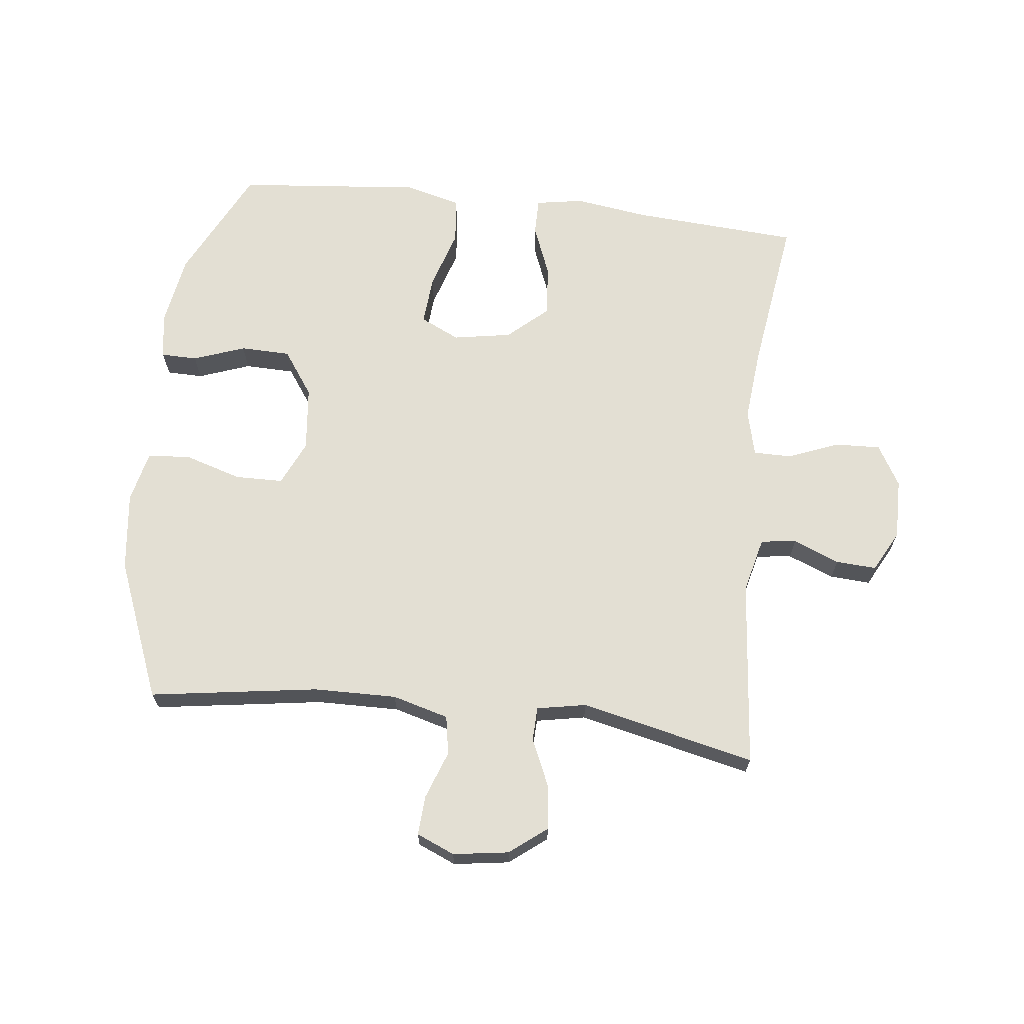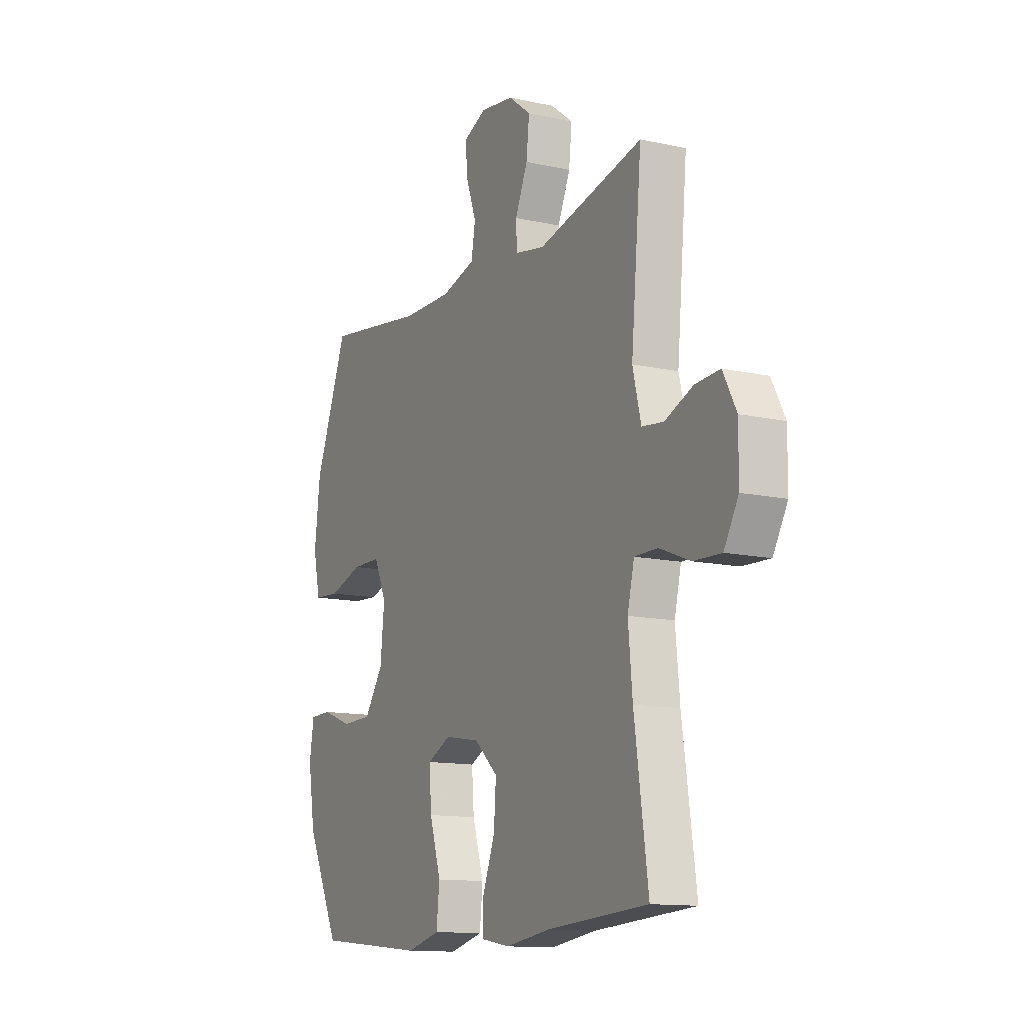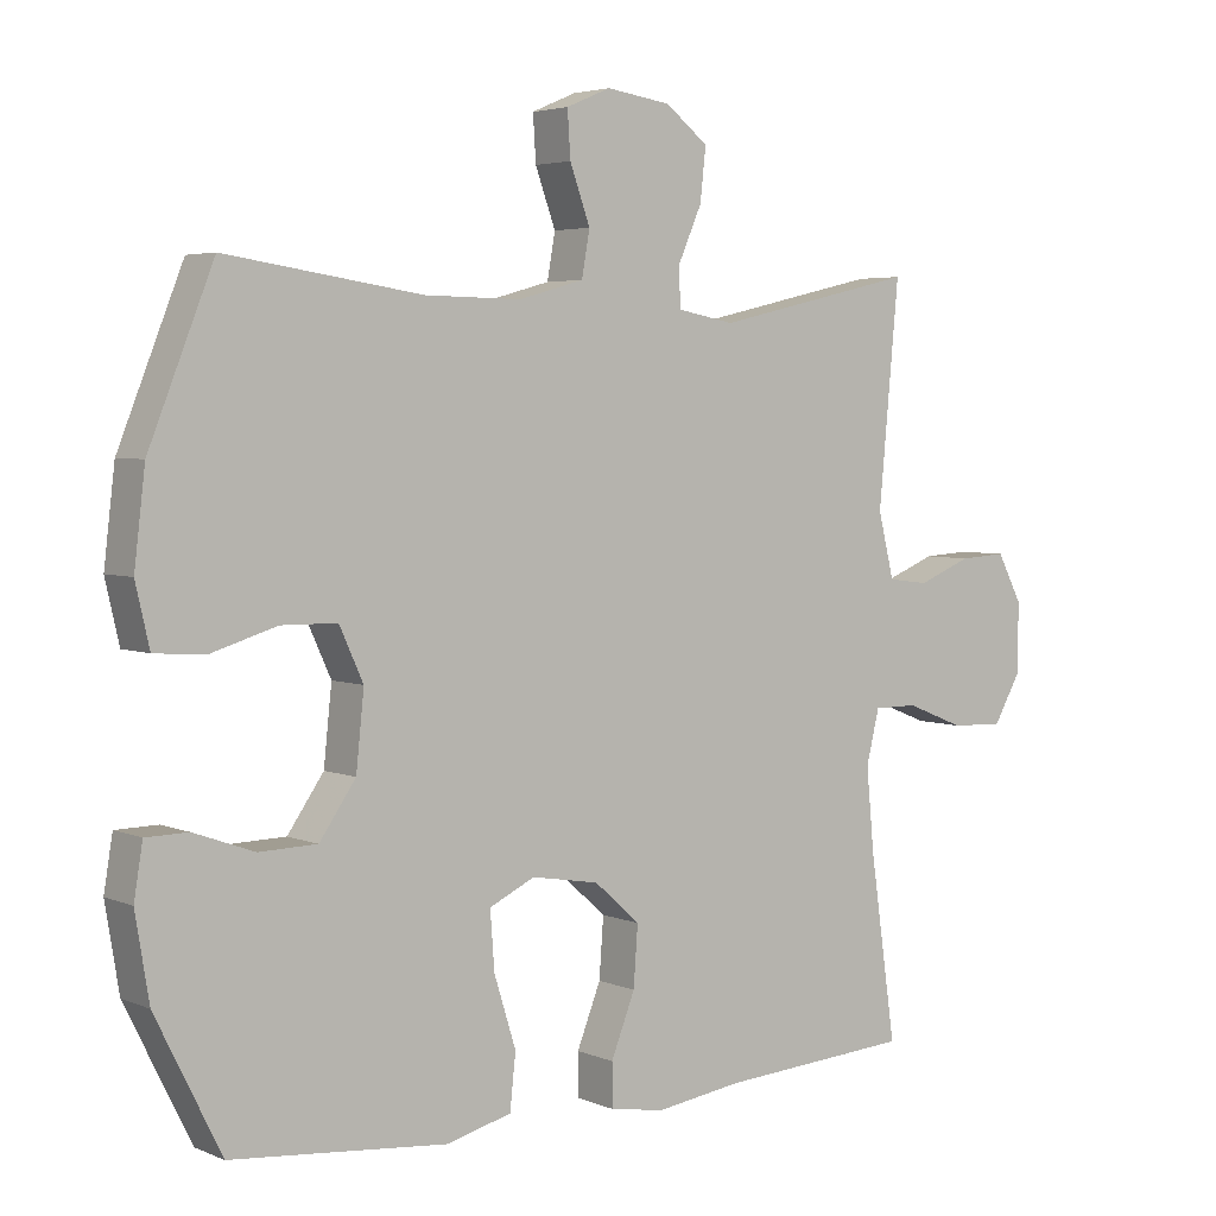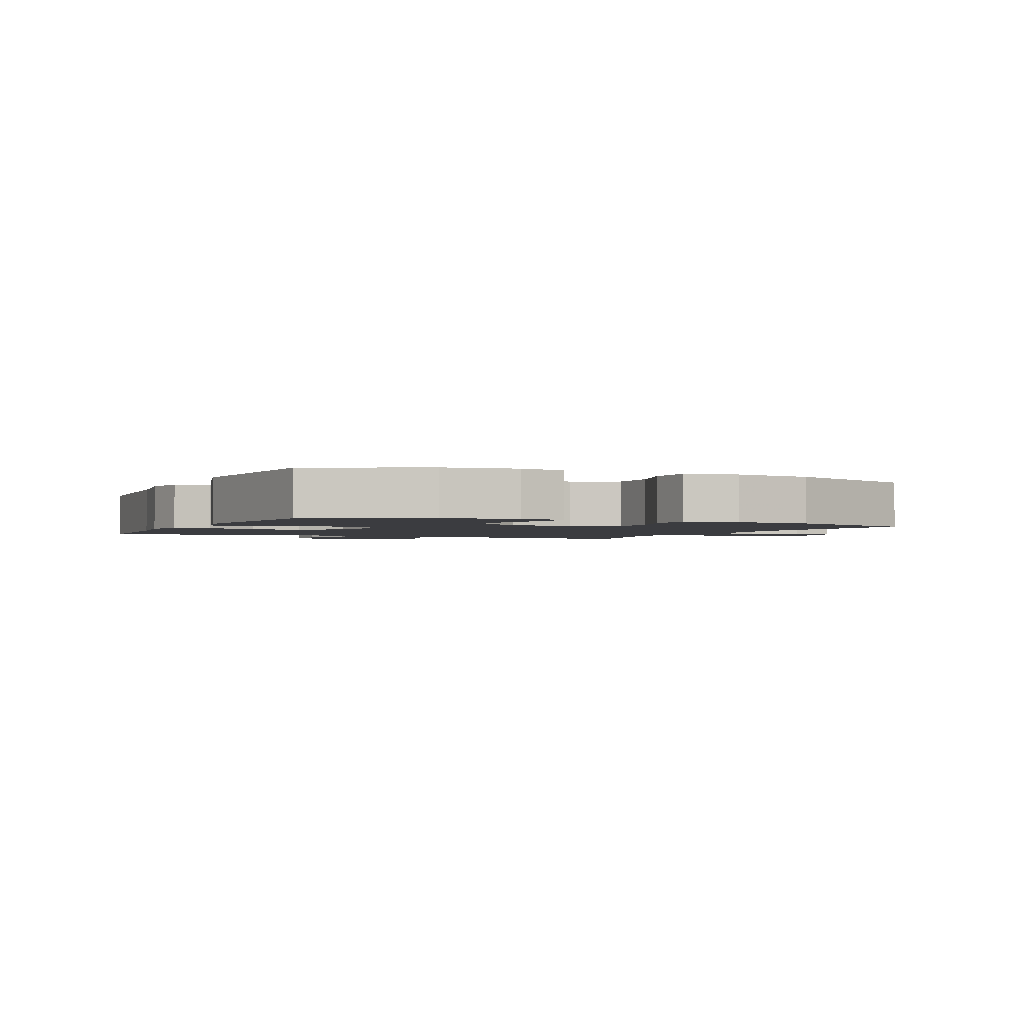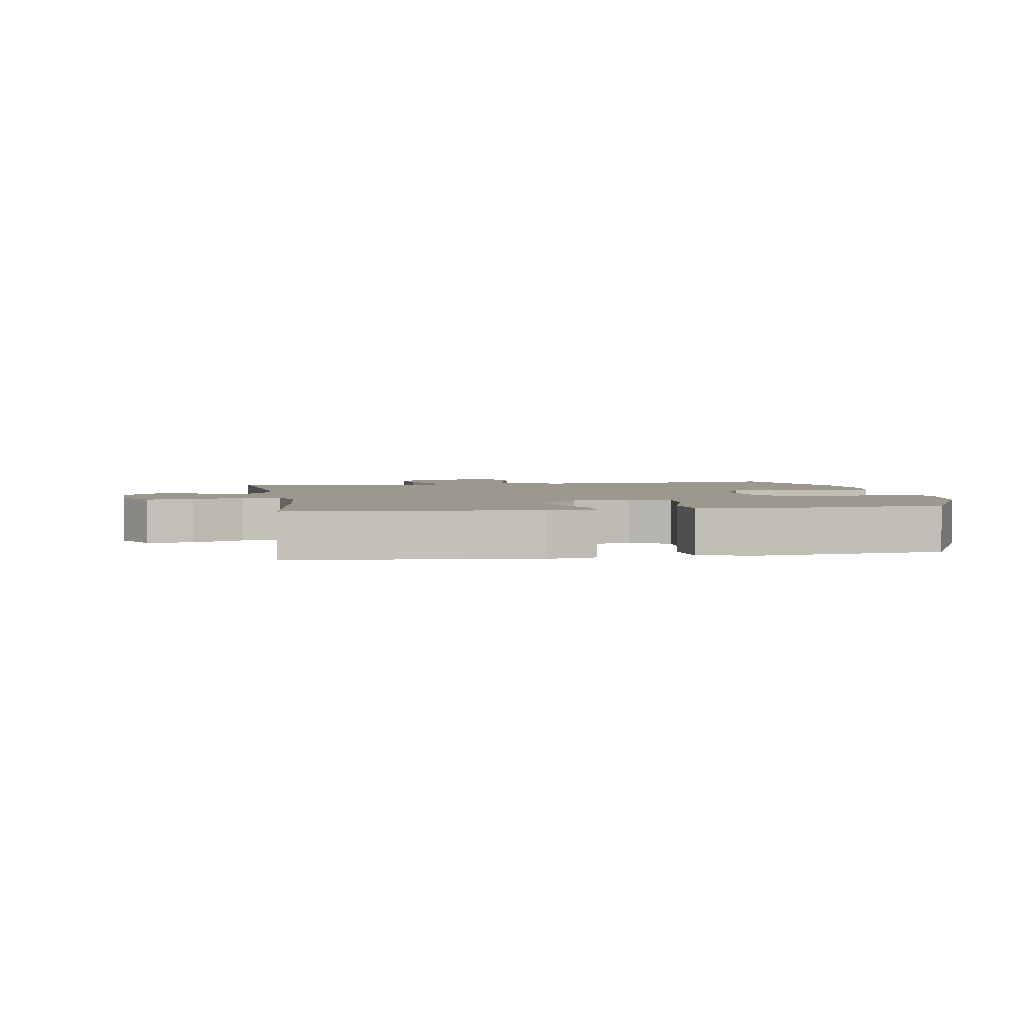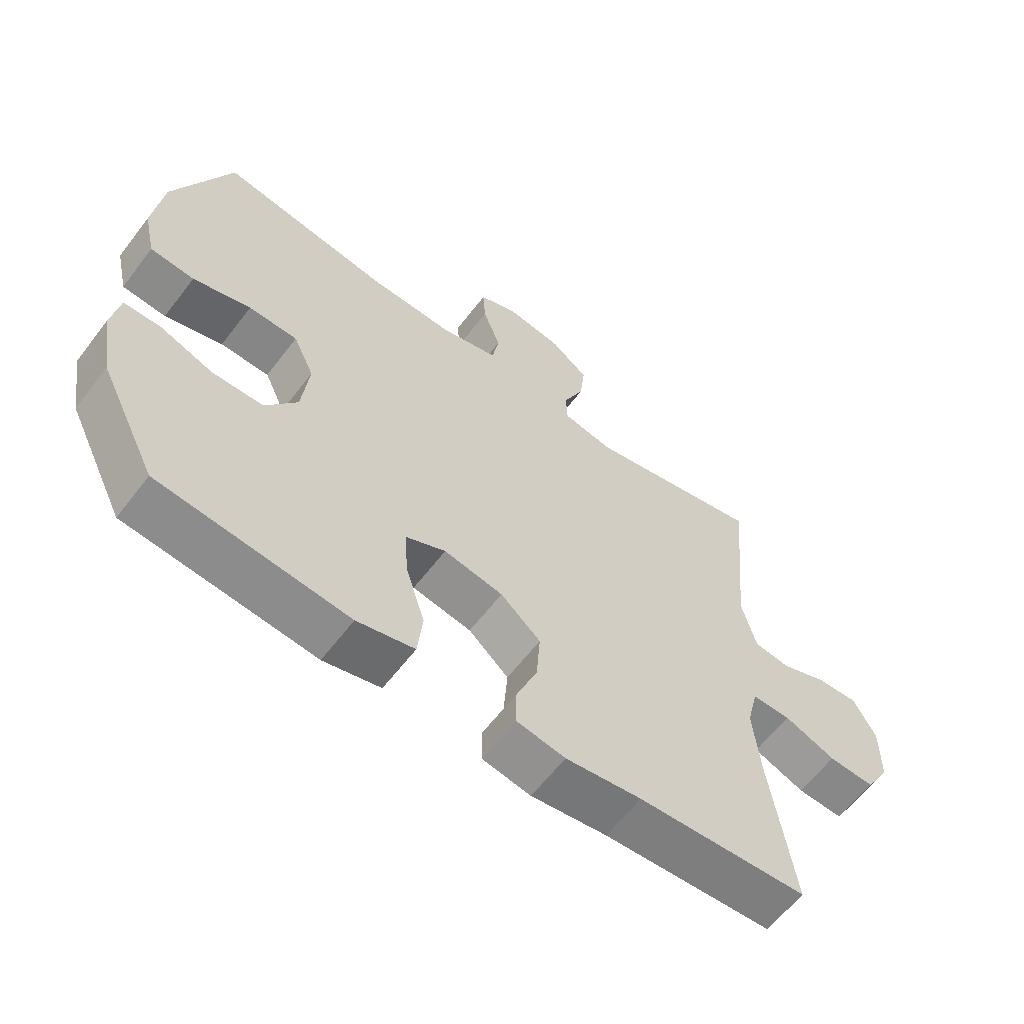
<metadata>
{"format":"obj","ext":"obj","renderer":"f3d","projection":"perspective","resolution":1024,"background":"white","views":[{"elev":67.0,"azim":6.5,"up":"+Y"},{"elev":-12.8,"azim":63.0,"up":"+Z"},{"elev":4.0,"azim":-37.0,"up":"+Z"},{"elev":-2.0,"azim":-114.6,"up":"+Y"},{"elev":3.0,"azim":170.2,"up":"+Y"},{"elev":-61.6,"azim":-37.3,"up":"+Z"}]}
</metadata>
<code>
v -0.5 0.07 0.5
v -0.23 0.07 0.46
v -0.097 0.07 0.458
v -0.007 0.07 0.483
v 0.004 0.07 0.545
v -0.024 0.07 0.622
v -0.028 0.07 0.685
v 0.033 0.07 0.711
v 0.122 0.07 0.698
v 0.181 0.07 0.652
v 0.173 0.07 0.58
v 0.14 0.07 0.505
v 0.142 0.07 0.451
v 0.221 0.07 0.436
v 0.5 0.07 0.5
v 0.472 0.07 0.198
v 0.494 0.07 0.109
v 0.551 0.07 0.102
v 0.625 0.07 0.132
v 0.69 0.07 0.136
v 0.725 0.07 0.07
v 0.724 0.07 -0.027
v 0.686 0.07 -0.093
v 0.613 0.07 -0.09
v 0.532 0.07 -0.058
v 0.471 0.07 -0.058
v 0.453 0.07 -0.132
v 0.464 0.07 -0.248
v 0.5 0.07 -0.5
v 0.233 0.07 -0.518
v 0.114 0.07 -0.535
v 0.038 0.07 -0.522
v 0.038 0.07 -0.463
v 0.071 0.07 -0.379
v 0.077 0.07 -0.297
v 0.014 0.07 -0.241
v -0.079 0.07 -0.225
v -0.142 0.07 -0.255
v -0.136 0.07 -0.334
v -0.106 0.07 -0.43
v -0.114 0.07 -0.505
v -0.204 0.07 -0.528
v -0.34 0.07 -0.515
v -0.5 0.07 -0.5
v -0.59 0.07 -0.319
v -0.609 0.07 -0.204
v -0.597 0.07 -0.131
v -0.539 0.07 -0.13
v -0.456 0.07 -0.16
v -0.376 0.07 -0.158
v -0.326 0.07 -0.086
v -0.315 0.07 0.018
v -0.348 0.07 0.09
v -0.425 0.07 0.091
v -0.516 0.07 0.063
v -0.585 0.07 0.068
v -0.604 0.07 0.151
v -0.589 0.07 0.277
v -0.5 0 0.5
v -0.23 0 0.46
v -0.097 0 0.458
v -0.007 0 0.483
v 0.004 0 0.545
v -0.024 0 0.622
v -0.028 0 0.685
v 0.033 0 0.711
v 0.122 0 0.698
v 0.181 0 0.652
v 0.173 0 0.58
v 0.14 0 0.505
v 0.142 0 0.451
v 0.221 0 0.436
v 0.5 0 0.5
v 0.472 0 0.198
v 0.494 0 0.109
v 0.551 0 0.102
v 0.625 0 0.132
v 0.69 0 0.136
v 0.725 0 0.07
v 0.724 0 -0.027
v 0.686 0 -0.093
v 0.613 0 -0.09
v 0.532 0 -0.058
v 0.471 0 -0.058
v 0.453 0 -0.132
v 0.464 0 -0.248
v 0.5 0 -0.5
v 0.233 0 -0.518
v 0.114 0 -0.535
v 0.038 0 -0.522
v 0.038 0 -0.463
v 0.071 0 -0.379
v 0.077 0 -0.297
v 0.014 0 -0.241
v -0.079 0 -0.225
v -0.142 0 -0.255
v -0.136 0 -0.334
v -0.106 0 -0.43
v -0.114 0 -0.505
v -0.204 0 -0.528
v -0.34 0 -0.515
v -0.5 0 -0.5
v -0.59 0 -0.319
v -0.609 0 -0.204
v -0.597 0 -0.131
v -0.539 0 -0.13
v -0.456 0 -0.16
v -0.376 0 -0.158
v -0.326 0 -0.086
v -0.315 0 0.018
v -0.348 0 0.09
v -0.425 0 0.091
v -0.516 0 0.063
v -0.585 0 0.068
v -0.604 0 0.151
v -0.589 0 0.277
f 57 58 1 2
f 54 55 56 57
f 53 54 57 2
f 52 53 2 3
f 51 52 3 4
f 46 47 48 49
f 46 49 50
f 43 44 45 46
f 43 46 50
f 42 43 50 51
f 39 40 41 42
f 38 39 42 51
f 31 32 33 34
f 30 31 34 35
f 28 29 30 35
f 27 28 35 36
f 22 23 24 25
f 22 25 26
f 21 22 26
f 18 19 20 21
f 17 18 21 26
f 16 17 26 27
f 14 15 16
f 13 14 16 27
f 9 10 11 12
f 9 12 13
f 8 9 13
f 5 6 7 8
f 5 8 13
f 4 5 13 27
f 37 38 51 4
f 4 27 36 37
f 60 59 116 115
f 115 114 113 112
f 60 115 112 111
f 61 60 111 110
f 62 61 110 109
f 107 106 105 104
f 108 107 104
f 104 103 102 101
f 108 104 101
f 109 108 101 100
f 100 99 98 97
f 109 100 97 96
f 92 91 90 89
f 93 92 89 88
f 93 88 87 86
f 94 93 86 85
f 83 82 81 80
f 84 83 80
f 84 80 79
f 79 78 77 76
f 84 79 76 75
f 85 84 75 74
f 74 73 72
f 85 74 72 71
f 70 69 68 67
f 71 70 67
f 71 67 66
f 66 65 64 63
f 71 66 63
f 85 71 63 62
f 62 109 96 95
f 95 94 85 62
f 1 59 60 2
f 2 60 61 3
f 3 61 62 4
f 4 62 63 5
f 5 63 64 6
f 6 64 65 7
f 7 65 66 8
f 8 66 67 9
f 9 67 68 10
f 10 68 69 11
f 11 69 70 12
f 12 70 71 13
f 13 71 72 14
f 14 72 73 15
f 15 73 74 16
f 16 74 75 17
f 17 75 76 18
f 18 76 77 19
f 19 77 78 20
f 20 78 79 21
f 21 79 80 22
f 22 80 81 23
f 23 81 82 24
f 24 82 83 25
f 25 83 84 26
f 26 84 85 27
f 27 85 86 28
f 28 86 87 29
f 29 87 88 30
f 30 88 89 31
f 31 89 90 32
f 32 90 91 33
f 33 91 92 34
f 34 92 93 35
f 35 93 94 36
f 36 94 95 37
f 37 95 96 38
f 38 96 97 39
f 39 97 98 40
f 40 98 99 41
f 41 99 100 42
f 42 100 101 43
f 43 101 102 44
f 44 102 103 45
f 45 103 104 46
f 46 104 105 47
f 47 105 106 48
f 48 106 107 49
f 49 107 108 50
f 50 108 109 51
f 51 109 110 52
f 52 110 111 53
f 53 111 112 54
f 54 112 113 55
f 55 113 114 56
f 56 114 115 57
f 57 115 116 58
f 58 116 59 1

</code>
